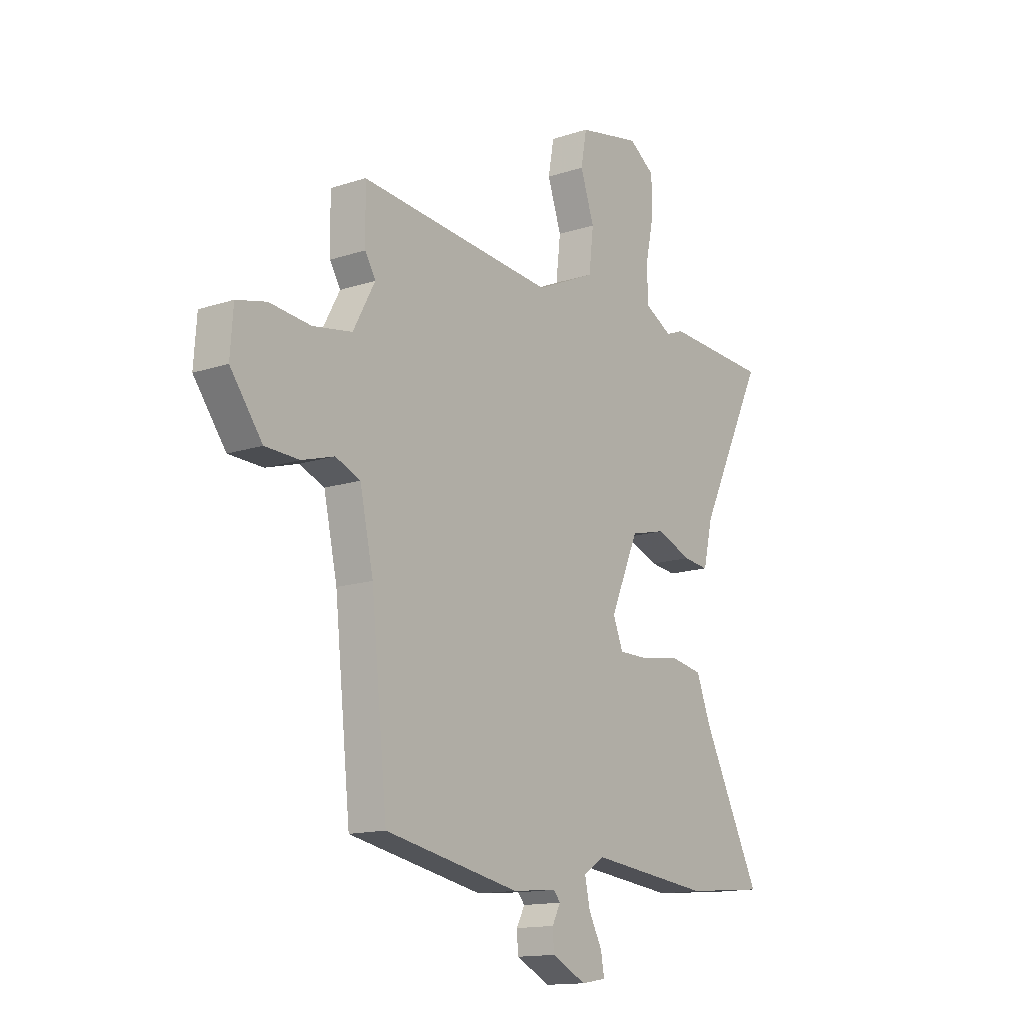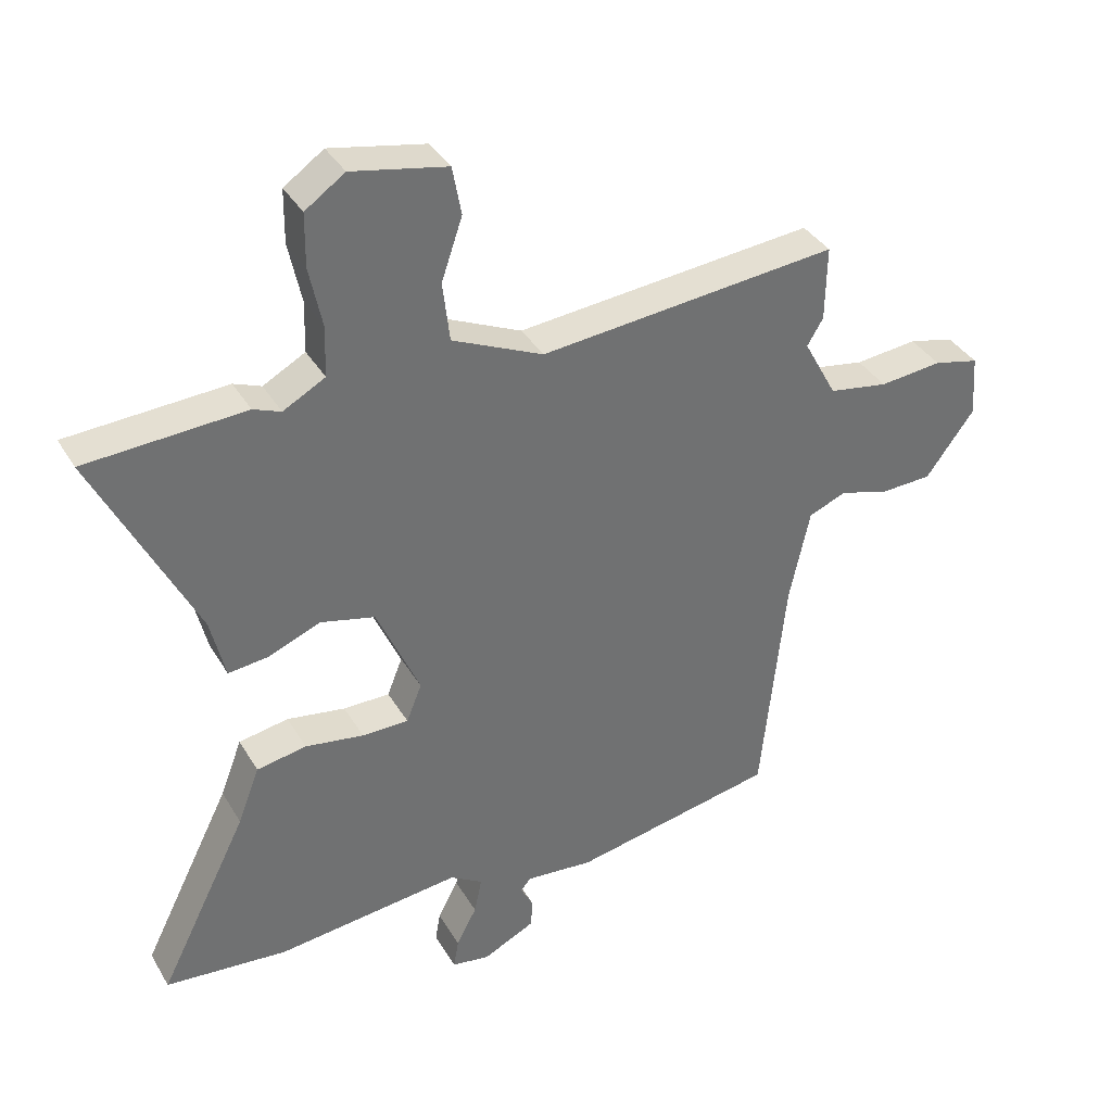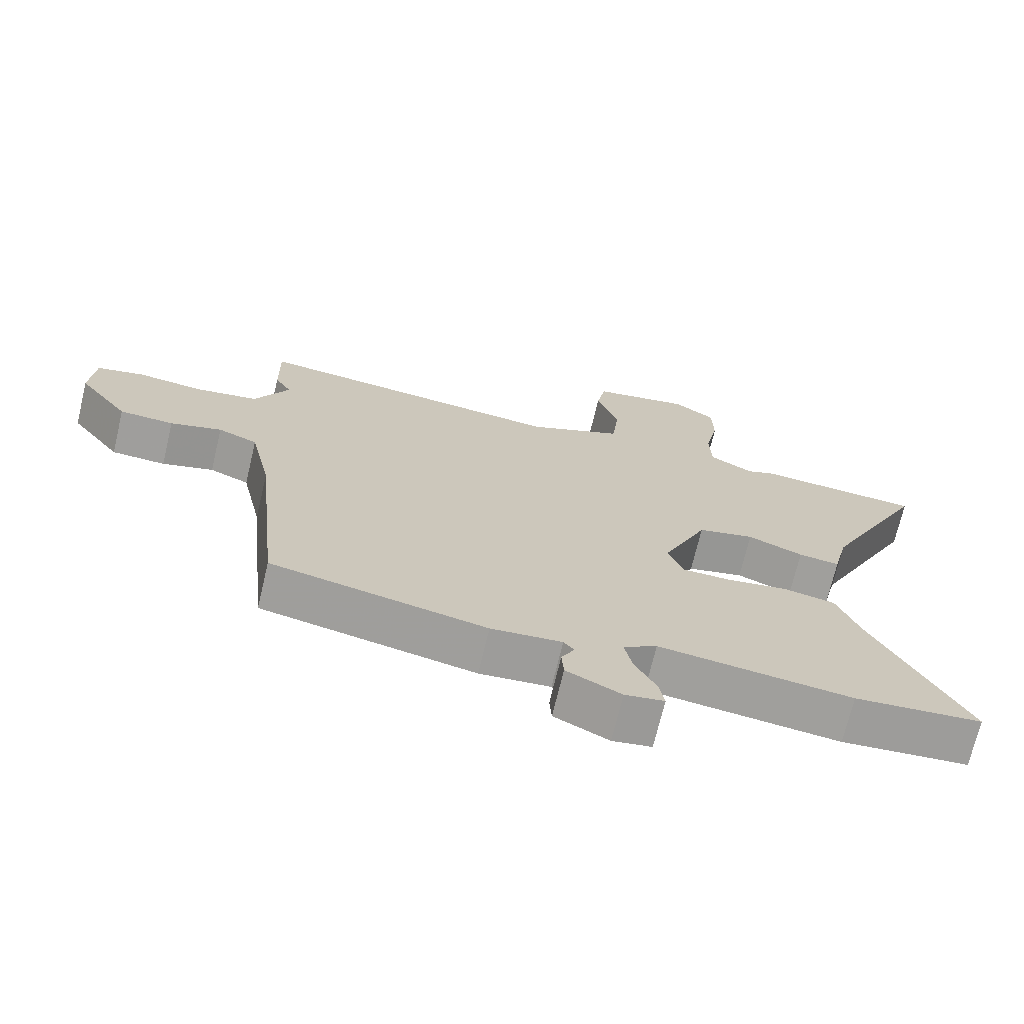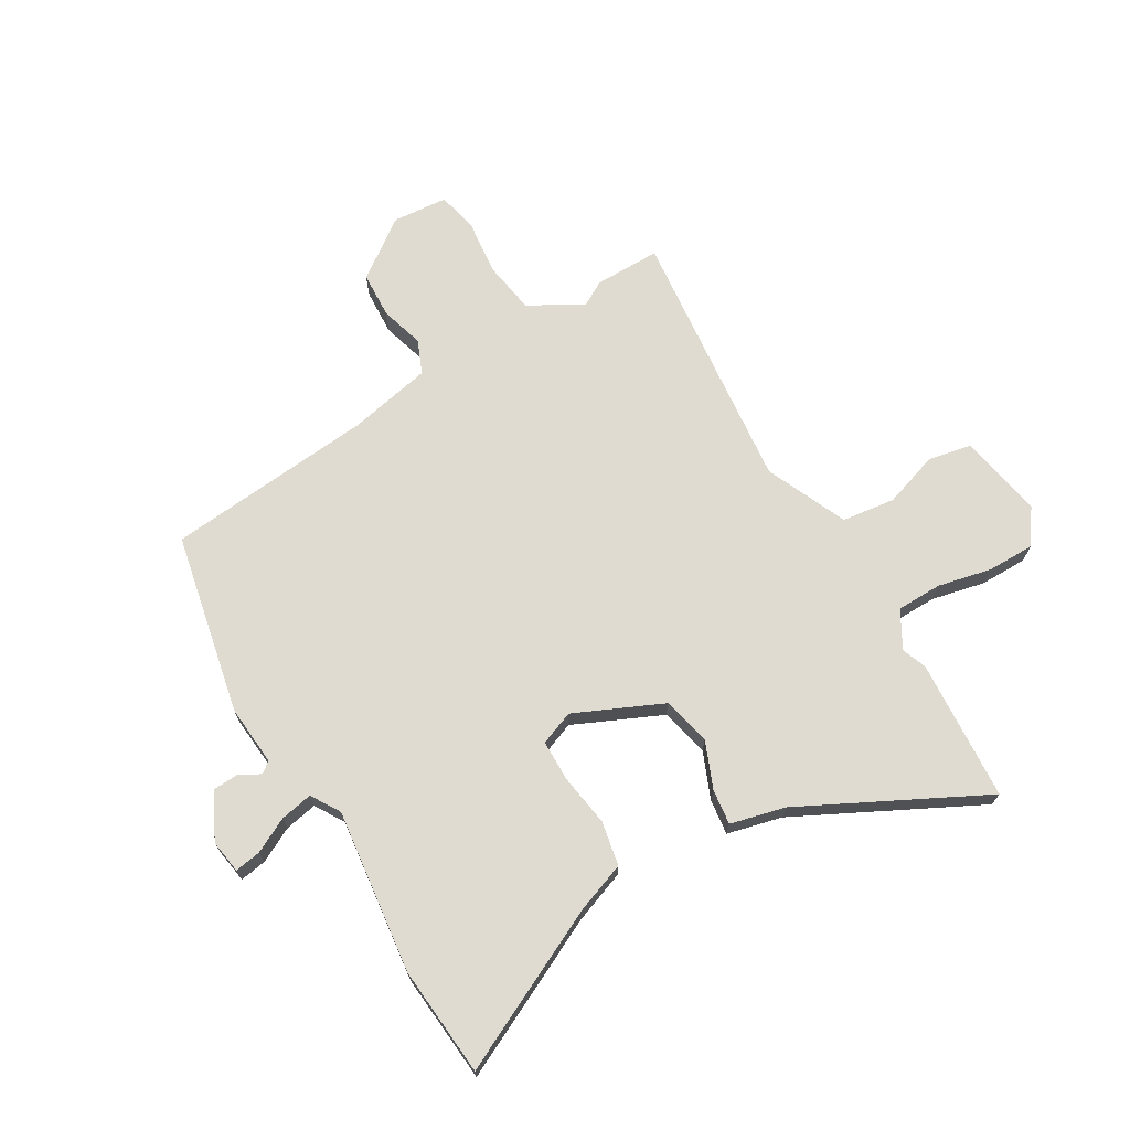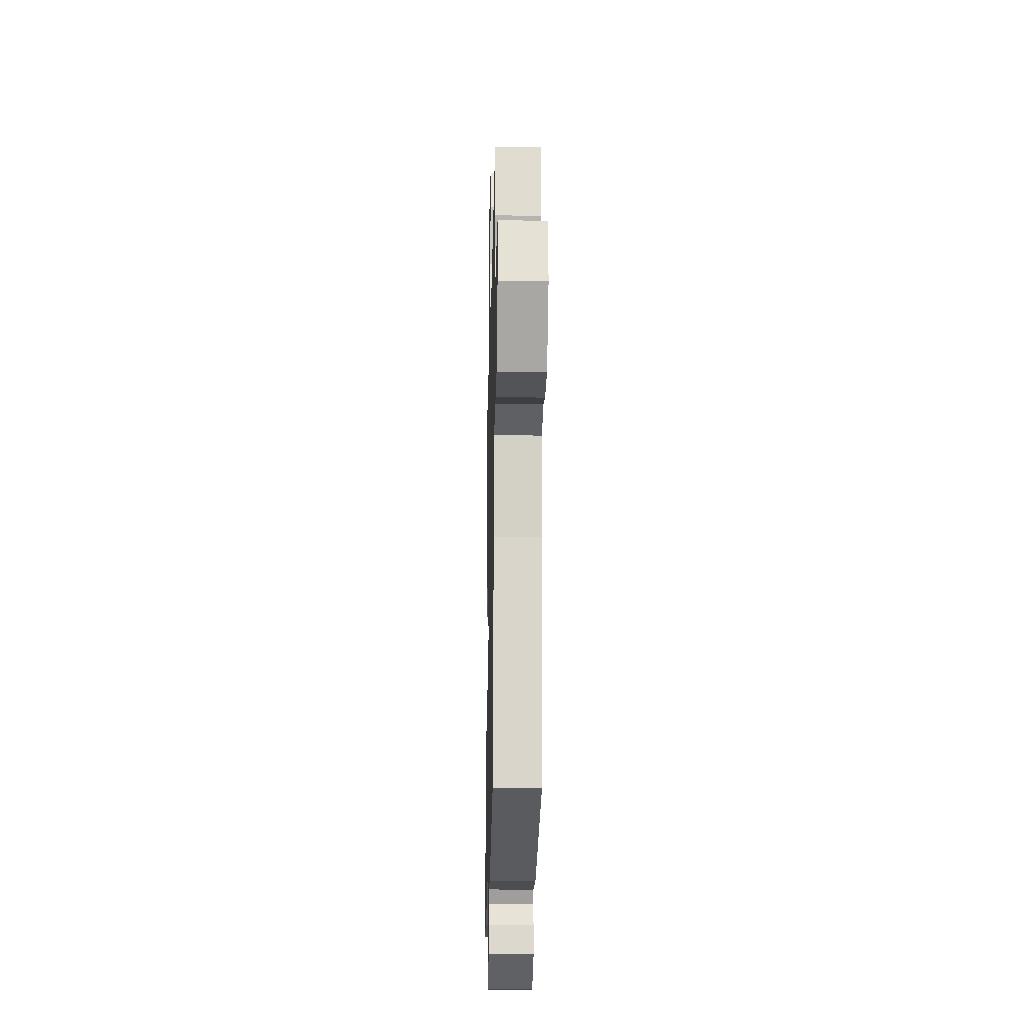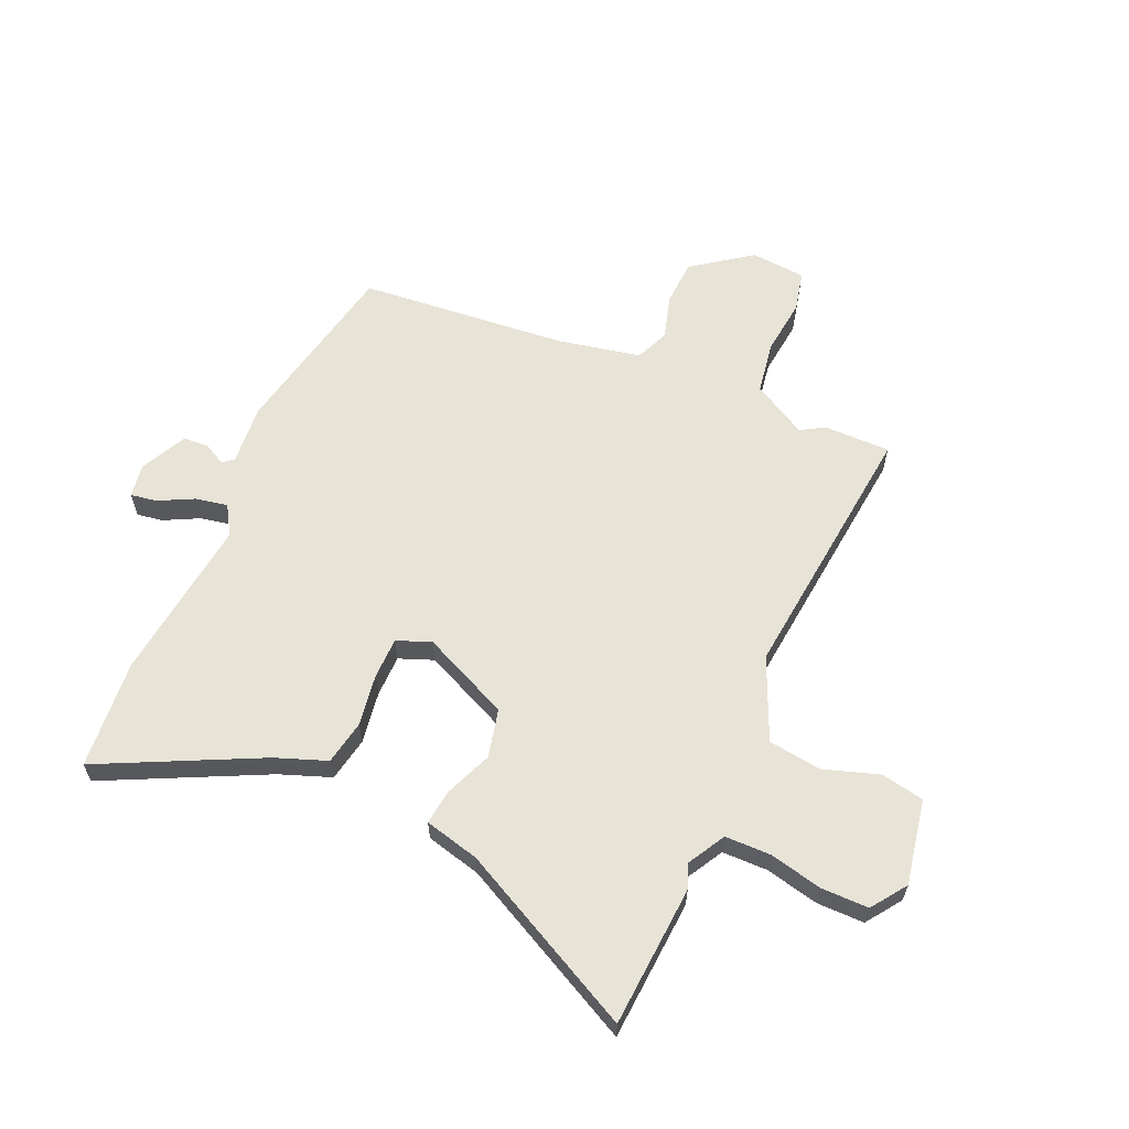
<metadata>
{"format":"obj","ext":"obj","renderer":"f3d","projection":"perspective","resolution":1024,"background":"white","views":[{"elev":-14.3,"azim":126.0,"up":"+Z"},{"elev":37.0,"azim":-27.3,"up":"+Z"},{"elev":-70.9,"azim":166.6,"up":"+Z"},{"elev":70.0,"azim":-119.9,"up":"+Y"},{"elev":-21.1,"azim":88.8,"up":"+Z"},{"elev":61.8,"azim":-65.6,"up":"+Y"}]}
</metadata>
<code>
v 0.431 0.07 -0.487
v 0.11 0.07 -0.549
v 0.004 0.07 -0.539
v -0.012 0.07 -0.558
v 0.008 0.07 -0.596
v 0.005 0.07 -0.641
v -0.077 0.07 -0.681
v -0.136 0.07 -0.671
v -0.128 0.07 -0.625
v -0.096 0.07 -0.564
v -0.084 0.07 -0.507
v -0.135 0.07 -0.475
v -0.425 0.07 -0.507
v -0.617 0.07 -0.489
v -0.477 0.07 -0.21
v -0.443 0.07 -0.121
v -0.365 0.07 -0.107
v -0.273 0.07 -0.122
v -0.2 0.07 -0.122
v -0.176 0.07 -0.062
v -0.244 0.07 0.093
v -0.329 0.07 0.114
v -0.412 0.07 0.081
v -0.474 0.07 0.074
v -0.497 0.07 0.171
v -0.655 0.07 0.491
v -0.406 0.07 0.505
v -0.363 0.07 0.488
v -0.297 0.07 0.524
v -0.295 0.07 0.604
v -0.315 0.07 0.699
v -0.314 0.07 0.782
v -0.252 0.07 0.825
v -0.103 0.07 0.795
v -0.089 0.07 0.719
v -0.122 0.07 0.622
v -0.111 0.07 0.528
v 0.032 0.07 0.463
v 0.5 0.07 0.507
v 0.498 0.07 0.39
v 0.473 0.07 0.348
v 0.525 0.07 0.252
v 0.618 0.07 0.236
v 0.716 0.07 0.246
v 0.787 0.07 0.229
v 0.794 0.07 0.132
v 0.718 0.07 0.03
v 0.637 0.07 0.027
v 0.56 0.07 0.05
v 0.501 0.07 0.026
v 0.469 0.07 -0.121
v 0.431 0 -0.487
v 0.11 0 -0.549
v 0.004 0 -0.539
v -0.012 0 -0.558
v 0.008 0 -0.596
v 0.005 0 -0.641
v -0.077 0 -0.681
v -0.136 0 -0.671
v -0.128 0 -0.625
v -0.096 0 -0.564
v -0.084 0 -0.507
v -0.135 0 -0.475
v -0.425 0 -0.507
v -0.617 0 -0.489
v -0.477 0 -0.21
v -0.443 0 -0.121
v -0.365 0 -0.107
v -0.273 0 -0.122
v -0.2 0 -0.122
v -0.176 0 -0.062
v -0.244 0 0.093
v -0.329 0 0.114
v -0.412 0 0.081
v -0.474 0 0.074
v -0.497 0 0.171
v -0.655 0 0.491
v -0.406 0 0.505
v -0.363 0 0.488
v -0.297 0 0.524
v -0.295 0 0.604
v -0.315 0 0.699
v -0.314 0 0.782
v -0.252 0 0.825
v -0.103 0 0.795
v -0.089 0 0.719
v -0.122 0 0.622
v -0.111 0 0.528
v 0.032 0 0.463
v 0.5 0 0.507
v 0.498 0 0.39
v 0.473 0 0.348
v 0.525 0 0.252
v 0.618 0 0.236
v 0.716 0 0.246
v 0.787 0 0.229
v 0.794 0 0.132
v 0.718 0 0.03
v 0.637 0 0.027
v 0.56 0 0.05
v 0.501 0 0.026
v 0.469 0 -0.121
f 46 47 48 49
f 44 45 46 49
f 43 44 49 50
f 42 43 50
f 41 42 50 51
f 38 39 40 41
f 33 34 35 36
f 33 36 37
f 30 31 32 33
f 29 30 33 37
f 28 29 37 38
f 25 26 27 28
f 22 23 24 25
f 21 22 25 28
f 20 21 28 38
f 15 16 17 18
f 15 18 19
f 12 13 14 15
f 11 12 15 19
f 7 8 9 10
f 7 10 11
f 4 5 6 7
f 4 7 11
f 3 4 11 19
f 20 38 41 51
f 3 19 20 51
f 1 2 3 51
f 100 99 98 97
f 100 97 96 95
f 101 100 95 94
f 101 94 93
f 102 101 93 92
f 92 91 90 89
f 87 86 85 84
f 88 87 84
f 84 83 82 81
f 88 84 81 80
f 89 88 80 79
f 79 78 77 76
f 76 75 74 73
f 79 76 73 72
f 89 79 72 71
f 69 68 67 66
f 70 69 66
f 66 65 64 63
f 70 66 63 62
f 61 60 59 58
f 62 61 58
f 58 57 56 55
f 62 58 55
f 70 62 55 54
f 102 92 89 71
f 102 71 70 54
f 102 54 53 52
f 1 52 53 2
f 2 53 54 3
f 3 54 55 4
f 4 55 56 5
f 5 56 57 6
f 6 57 58 7
f 7 58 59 8
f 8 59 60 9
f 9 60 61 10
f 10 61 62 11
f 11 62 63 12
f 12 63 64 13
f 13 64 65 14
f 14 65 66 15
f 15 66 67 16
f 16 67 68 17
f 17 68 69 18
f 18 69 70 19
f 19 70 71 20
f 20 71 72 21
f 21 72 73 22
f 22 73 74 23
f 23 74 75 24
f 24 75 76 25
f 25 76 77 26
f 26 77 78 27
f 27 78 79 28
f 28 79 80 29
f 29 80 81 30
f 30 81 82 31
f 31 82 83 32
f 32 83 84 33
f 33 84 85 34
f 34 85 86 35
f 35 86 87 36
f 36 87 88 37
f 37 88 89 38
f 38 89 90 39
f 39 90 91 40
f 40 91 92 41
f 41 92 93 42
f 42 93 94 43
f 43 94 95 44
f 44 95 96 45
f 45 96 97 46
f 46 97 98 47
f 47 98 99 48
f 48 99 100 49
f 49 100 101 50
f 50 101 102 51
f 51 102 52 1

</code>
